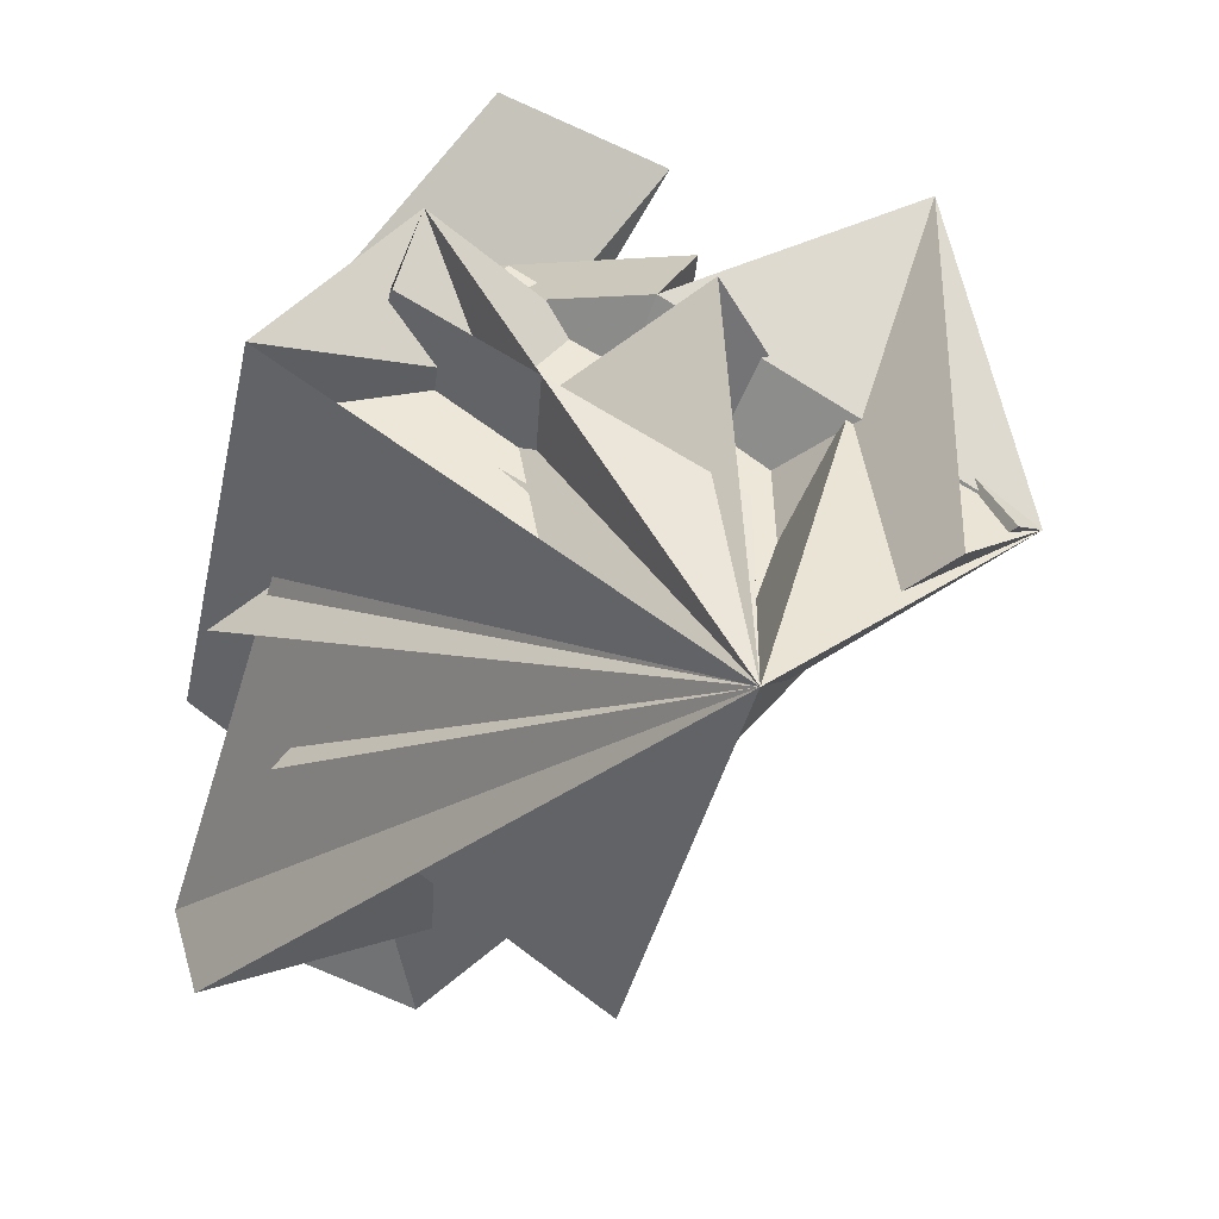
<metadata>
{"format":"obj","ext":"obj","renderer":"f3d","projection":"perspective","resolution":1024,"background":"white","views":[{"elev":14.4,"azim":36.4,"up":"+Z"}]}
</metadata>
<code>
o SketchUp_ID217
v 5.088 9.568 -8.209
v -0.2681 3.315 -1.753
v -0.5352 -4.693 -4.993
v -0.5352 -4.693 -4.993
v -0.2681 3.315 -1.753
v 5.088 9.568 -8.209
v -0.2681 3.315 -1.753
v -0.5352 -4.693 -4.993
v 5.088 9.568 -8.209
v -10.33 10.4 -16.24
v -0.5352 -4.693 -4.993
v -0.2681 3.315 -1.753
v -10.59 2.397 -19.48
v -10.59 2.397 -19.48
v -10.33 10.4 -16.24
v -0.5352 -4.693 -4.993
v -0.2681 3.315 -1.753
v -10.33 10.4 -16.24
v -10.59 2.397 -19.48
v -0.9929 6.616 -13.5
v 5.088 9.568 -8.209
v -0.5352 -4.693 -4.993
v -0.5352 -4.693 -4.993
v 5.088 9.568 -8.209
v -0.9929 6.616 -13.5
v -0.9929 6.616 -13.5
v 5.088 9.568 -8.209
v -0.2066 6.999 -18.27
v -0.2681 3.315 -1.753
v -0.2681 3.315 -1.753
v -0.2066 6.999 -18.27
v 5.088 9.568 -8.209
v -0.2066 6.999 -18.27
v 0.7742 0.4273 -3.89
v -10.33 10.4 -16.24
v -0.2681 3.315 -1.753
v -9.285 7.517 -18.38
v -9.285 7.517 -18.38
v 0.7742 0.4273 -3.89
v -10.33 10.4 -16.24
v -0.2681 3.315 -1.753
v 0.7742 0.4273 -3.89
v -9.285 7.517 -18.38
v -10.33 10.4 -16.24
v 7.042 3.609 -27.43
v -10.59 2.397 -19.48
v -3.674 7.802 -20.53
v -3.674 7.802 -20.53
v -10.33 10.4 -16.24
v 7.042 3.609 -27.43
v -10.59 2.397 -19.48
v -3.674 7.802 -20.53
v 7.042 3.609 -27.43
v 7.042 3.609 -27.43
v -0.5352 -4.693 -4.993
v -10.59 2.397 -19.48
v 17.1 -3.481 -12.94
v 17.1 -3.481 -12.94
v 7.042 3.609 -27.43
v -0.5352 -4.693 -4.993
v -10.59 2.397 -19.48
v 17.1 -3.481 -12.94
v -0.9929 6.616 -13.5
v -0.5352 -4.693 -4.993
v 17.1 -3.481 -12.94
v 17.1 -3.481 -12.94
v -0.5352 -4.693 -4.993
v -0.9929 6.616 -13.5
v 3.924 10.88 -8.996
v 5.088 9.568 -8.209
v -0.9929 6.616 -13.5
v -0.9929 6.616 -13.5
v 5.088 9.568 -8.209
v 3.924 10.88 -8.996
v 3.924 10.88 -8.996
v -0.2066 6.999 -18.27
v 5.088 9.568 -8.209
v 9.467 5.481 -3.346
v 9.467 5.481 -3.346
v 5.088 9.568 -8.209
v -0.2066 6.999 -18.27
v 9.467 5.481 -3.346
v -0.2066 6.999 -18.27
v 6.385 0.7117 -6.037
v -0.2681 3.315 -1.753
v 17.1 -3.481 -12.94
v 17.1 -3.481 -12.94
v -0.2066 6.999 -18.27
v 6.385 0.7117 -6.037
v -0.2681 3.315 -1.753
v 6.385 0.7117 -6.037
v 13.7 1.083 -8.837
v 6.385 0.7117 -6.037
v 17.1 -3.481 -12.94
v 17.1 -3.481 -12.94
v 6.385 0.7117 -6.037
v 13.7 1.083 -8.837
v 13.7 1.083 -8.837
v 0.7742 0.4273 -3.89
v -3.674 7.802 -20.53
v -9.285 7.517 -18.38
v 3.643 8.172 -23.33
v 6.385 0.7117 -6.037
v 13.7 1.083 -8.837
v 13.7 1.083 -8.837
v 6.385 0.7117 -6.037
v 3.643 8.172 -23.33
v 0.7742 0.4273 -3.89
v -3.674 7.802 -20.53
v -9.285 7.517 -18.38
v 3.643 8.172 -23.33
v 3.643 8.172 -23.33
v 7.042 3.609 -27.43
v -3.674 7.802 -20.53
v -3.674 7.802 -20.53
v 7.042 3.609 -27.43
v 3.643 8.172 -23.33
v 17.1 -3.481 -12.94
v 3.643 8.172 -23.33
v 13.7 1.083 -8.837
v 7.042 3.609 -27.43
v 7.042 3.609 -27.43
v 17.1 -3.481 -12.94
v 3.643 8.172 -23.33
v 13.7 1.083 -8.837
v -0.9929 6.616 -13.5
v 17.1 -3.481 -12.94
v -2.98 -1.575 -19.54
v -2.98 -1.575 -19.54
v 17.1 -3.481 -12.94
v -0.9929 6.616 -13.5
v -2.98 -1.575 -19.54
v 17.1 -3.481 -12.94
v 5.088 9.568 -8.209
v 3.924 10.88 -8.996
v 3.924 10.88 -8.996
v 5.088 9.568 -8.209
v 17.1 -3.481 -12.94
v 3.924 10.88 -8.996
v -0.9929 6.616 -13.5
v -2.98 -1.575 -19.54
v -2.98 -1.575 -19.54
v -0.9929 6.616 -13.5
v 3.924 10.88 -8.996
v 10.93 9.246 -8.754
v 5.088 9.568 -8.209
v -2.04 12 -10.35
v 9.467 5.481 -3.346
v 9.467 5.481 -3.346
v 10.93 9.246 -8.754
v 5.088 9.568 -8.209
v -2.04 12 -10.35
v -2.04 12 -10.35
v 10.93 9.246 -8.754
v 19.57 7.803 -10.29
v 17.1 -3.481 -12.94
v -0.2066 6.999 -18.27
v -0.2066 6.999 -18.27
v 17.1 -3.481 -12.94
v 19.57 7.803 -10.29
v 19.57 7.803 -10.29
v 3.924 10.88 -8.996
v -2.98 -1.575 -19.54
v 17.1 -3.481 -12.94
v 17.1 -3.481 -12.94
v -2.98 -1.575 -19.54
v 3.924 10.88 -8.996
v -2.04 12 -10.35
v 5.088 9.568 -8.209
v 17.1 -3.481 -12.94
v 17.1 -3.481 -12.94
v 5.088 9.568 -8.209
v -2.04 12 -10.35
v -2.04 12 -10.35
v -5.5 -1.669 -15.27
v 10.93 9.246 -8.754
v 10.93 9.246 -8.754
v -5.5 -1.669 -15.27
v -2.04 12 -10.35
v -5.5 -1.669 -15.27
v 10.93 9.246 -8.754
v -5.5 -1.669 -15.27
v 9.467 5.481 -3.346
v 9.467 5.481 -3.346
v -5.5 -1.669 -15.27
v 10.93 9.246 -8.754
v 19.57 7.803 -10.29
v -0.2066 6.999 -18.27
v 6.191 6.905 -4.35
v 6.191 6.905 -4.35
v -0.2066 6.999 -18.27
v 19.57 7.803 -10.29
v 6.191 6.905 -4.35
v 11.81 10.35 -6.226
v 17.1 -3.481 -12.94
v 19.57 7.803 -10.29
v 19.57 7.803 -10.29
v 17.1 -3.481 -12.94
v 11.81 10.35 -6.226
v 11.81 10.35 -6.226
v -2.04 12 -10.35
v 17.1 -3.481 -12.94
v -5.5 -1.669 -15.27
v -5.5 -1.669 -15.27
v 17.1 -3.481 -12.94
v -2.04 12 -10.35
v 17.1 -3.481 -12.94
v 9.467 5.481 -3.346
v -5.5 -1.669 -15.27
v -5.5 -1.669 -15.27
v 9.467 5.481 -3.346
v 17.1 -3.481 -12.94
v 19.57 7.803 -10.29
v 6.191 6.905 -4.35
v 12.83 12.58 -1.344
v 12.83 12.58 -1.344
v 6.191 6.905 -4.35
v 19.57 7.803 -10.29
v 12.83 12.58 -1.344
v 6.191 6.905 -4.35
v -0.2066 6.999 -18.27
v -6.592 4.878 -5.766
v -6.592 4.878 -5.766
v -0.2066 6.999 -18.27
v 6.191 6.905 -4.35
v -6.592 4.878 -5.766
v 11.81 10.35 -6.226
v 19.57 7.803 -10.29
v 19.26 6.885 -10.06
v 19.26 6.885 -10.06
v 19.57 7.803 -10.29
v 11.81 10.35 -6.226
v 19.26 6.885 -10.06
v -0.3332 10.08 -23.14
v 17.1 -3.481 -12.94
v 11.81 10.35 -6.226
v 11.81 10.35 -6.226
v 17.1 -3.481 -12.94
v -0.3332 10.08 -23.14
v -0.3332 10.08 -23.14
v 3.207 8.868 -13.48
v 12.83 12.58 -1.344
v 6.191 6.905 -4.35
v 6.191 6.905 -4.35
v 12.83 12.58 -1.344
v 3.207 8.868 -13.48
v -0.02678 10.99 -23.37
v 3.207 8.868 -13.48
v -2.826 6.543 -21.09
v 19.57 7.803 -10.29
v 9.882 12.28 -3.406
v 5.389 6.381 -20.21
v 12.83 12.58 -1.344
v 12.83 12.58 -1.344
v 19.57 7.803 -10.29
v 9.882 12.28 -3.406
v 5.389 6.381 -20.21
v 9.882 12.28 -3.406
v 5.389 6.381 -20.21
v -7.181 7.988 -4.905
v 6.191 6.905 -4.35
v -6.592 4.878 -5.766
v 5.603 10.02 -3.489
v 5.603 10.02 -3.489
v -7.181 7.988 -4.905
v 6.191 6.905 -4.35
v -6.592 4.878 -5.766
v -7.181 7.988 -4.905
v 5.603 10.02 -3.489
v 19.26 6.885 -10.06
v -0.3332 10.08 -23.14
v 11.81 10.35 -6.226
v 11.81 10.35 -6.226
v -0.3332 10.08 -23.14
v 19.26 6.885 -10.06
v 19.57 7.803 -10.29
v -0.3332 10.08 -23.14
v 19.26 6.885 -10.06
v -0.02678 10.99 -23.37
v -0.02678 10.99 -23.37
v 19.57 7.803 -10.29
v -0.3332 10.08 -23.14
v 19.26 6.885 -10.06
v -0.02678 10.99 -23.37
v 17.1 -3.481 -12.94
v -0.3332 10.08 -23.14
v -0.3332 10.08 -23.14
v 17.1 -3.481 -12.94
v -0.02678 10.99 -23.37
v -0.6152 14.1 -22.51
v 3.207 8.868 -13.48
v 2.619 11.98 -12.62
v -0.02678 10.99 -23.37
v -0.02678 10.99 -23.37
v -0.6152 14.1 -22.51
v 3.207 8.868 -13.48
v 2.619 11.98 -12.62
v -0.6152 14.1 -22.51
v 2.619 11.98 -12.62
v -0.02678 10.99 -23.37
v 19.57 7.803 -10.29
v -2.826 6.543 -21.09
v -2.826 6.543 -21.09
v 19.57 7.803 -10.29
v -0.02678 10.99 -23.37
v 19.87 2.683 -9.99
v 3.207 8.868 -13.48
v -2.826 6.543 -21.09
v 12.83 12.58 -1.344
v 12.83 12.58 -1.344
v 19.87 2.683 -9.99
v 3.207 8.868 -13.48
v -2.826 6.543 -21.09
v 19.87 2.683 -9.99
v 2.619 11.98 -12.62
v 6.191 6.905 -4.35
v 5.603 10.02 -3.489
v 3.207 8.868 -13.48
v 3.207 8.868 -13.48
v 2.619 11.98 -12.62
v 6.191 6.905 -4.35
v 5.603 10.02 -3.489
v 9.882 12.28 -3.406
v 19.87 2.683 -9.99
v 5.69 1.261 -19.9
v 12.83 12.58 -1.344
v 12.83 12.58 -1.344
v 9.882 12.28 -3.406
v 19.87 2.683 -9.99
v 5.69 1.261 -19.9
v 5.69 1.261 -19.9
v 5.389 6.381 -20.21
v 9.882 12.28 -3.406
v 5.69 1.261 -19.9
v 5.69 1.261 -19.9
v 9.882 12.28 -3.406
v 5.389 6.381 -20.21
v 19.87 2.683 -9.99
v 5.389 6.381 -20.21
v 5.69 1.261 -19.9
v 19.57 7.803 -10.29
v 19.57 7.803 -10.29
v 19.87 2.683 -9.99
v 5.389 6.381 -20.21
v 5.69 1.261 -19.9
v -6.592 4.878 -5.766
v -4.659 10.34 -11.67
v -7.181 7.988 -4.905
v -4.071 7.227 -12.53
v -4.071 7.227 -12.53
v -6.592 4.878 -5.766
v -4.659 10.34 -11.67
v -7.181 7.988 -4.905
v -4.071 7.227 -12.53
v -4.659 10.34 -11.67
v -4.659 10.34 -11.67
v 5.603 10.02 -3.489
v -7.181 7.988 -4.905
v -0.6152 14.1 -22.51
v 2.619 11.98 -12.62
v 2.619 11.98 -12.62
v -0.6152 14.1 -22.51
v 5.603 10.02 -3.489
v -4.659 10.34 -11.67
v -7.181 7.988 -4.905
v 17.1 -3.481 -12.94
v -0.02678 10.99 -23.37
v 2.596 9.178 -25.23
v 2.596 9.178 -25.23
v -0.02678 10.99 -23.37
v 17.1 -3.481 -12.94
v 2.596 9.178 -25.23
v -4.071 7.227 -12.53
v -0.6152 14.1 -22.51
v -4.659 10.34 -11.67
v -0.474 10.58 -22.17
v -0.02678 10.99 -23.37
v -0.02678 10.99 -23.37
v -0.474 10.58 -22.17
v -0.6152 14.1 -22.51
v -4.071 7.227 -12.53
v -4.659 10.34 -11.67
v -0.474 10.58 -22.17
v 19.57 7.803 -10.29
v 19.87 2.683 -9.99
v -2.826 6.543 -21.09
v -2.826 6.543 -21.09
v 19.87 2.683 -9.99
v 19.57 7.803 -10.29
v -1.315 13.93 -5.599
v -6.592 4.878 -5.766
v -3.837 11.58 1.163
v -4.071 7.227 -12.53
v -4.071 7.227 -12.53
v -1.315 13.93 -5.599
v -6.592 4.878 -5.766
v -3.837 11.58 1.163
v -3.837 11.58 1.163
v -1.315 13.93 -5.599
v 2.596 9.178 -25.23
v -9.492 0.3433 -26.33
v -6.869 -1.472 -28.19
v -1.074 9.816 -23.7
v -0.02678 10.99 -23.37
v -0.02678 10.99 -23.37
v 2.596 9.178 -25.23
v -1.074 9.816 -23.7
v -9.492 0.3433 -26.33
v -6.869 -1.472 -28.19
v -6.869 -1.472 -28.19
v -1.074 9.816 -23.7
v -9.492 0.3433 -26.33
v 2.596 9.178 -25.23
v 14.74 9.454 -8.315
v 17.1 -3.481 -12.94
v 17.1 -3.481 -12.94
v 14.74 9.454 -8.315
v 2.596 9.178 -25.23
v 14.74 9.454 -8.315
v 2.729 17.7 -16.45
v -4.071 7.227 -12.53
v -1.315 13.93 -5.599
v -0.474 10.58 -22.17
v -0.02678 10.99 -23.37
v -0.02678 10.99 -23.37
v 2.729 17.7 -16.45
v -0.474 10.58 -22.17
v -4.071 7.227 -12.53
v -1.315 13.93 -5.599
v 2.729 17.7 -16.45
v -0.474 10.58 -22.17
v -4.071 7.227 -12.53
v 1.637 13.26 -16.8
v 1.637 13.26 -16.8
v -4.071 7.227 -12.53
v -0.474 10.58 -22.17
v 1.637 13.26 -16.8
v -0.474 10.58 -22.17
v -9.492 0.3433 -26.33
v -4.071 7.227 -12.53
v -1.074 9.816 -23.7
v -1.074 9.816 -23.7
v -0.474 10.58 -22.17
v -9.492 0.3433 -26.33
v -4.071 7.227 -12.53
v -6.736 7.047 -19.41
v 2.729 17.7 -16.45
v -1.315 13.93 -5.599
v -1.315 13.93 -5.599
v 2.729 17.7 -16.45
v -6.736 7.047 -19.41
v 0.2731 15.95 -1.554
v -6.736 7.047 -19.41
v -4.071 7.227 -12.53
v -6.736 7.047 -19.41
v -1.315 13.93 -5.599
v -9.492 0.3433 -26.33
v -9.492 0.3433 -26.33
v -4.071 7.227 -12.53
v -6.736 7.047 -19.41
v -1.315 13.93 -5.599
v -2.483 9.244 -8.483
v -1.315 13.93 -5.599
v 0.2731 15.95 -1.554
v -4.071 7.227 -12.53
v -4.071 7.227 -12.53
v -2.483 9.244 -8.483
v -1.315 13.93 -5.599
v 0.2731 15.95 -1.554
v -2.483 9.244 -8.483
v -6.592 4.878 -5.766
v 0.2731 15.95 -1.554
v -3.837 11.58 1.163
v -2.483 9.244 -8.483
v -2.483 9.244 -8.483
v -6.592 4.878 -5.766
v 0.2731 15.95 -1.554
v -3.837 11.58 1.163
v -6.869 -1.472 -28.19
v 14.74 9.454 -8.315
v 2.596 9.178 -25.23
v 2.596 9.178 -25.23
v 14.74 9.454 -8.315
v -6.869 -1.472 -28.19
v -1.074 9.816 -23.7
v -6.736 7.047 -19.41
v -9.492 0.3433 -26.33
v 2.729 17.7 -16.45
v -0.02678 10.99 -23.37
v -0.02678 10.99 -23.37
v -1.074 9.816 -23.7
v 2.729 17.7 -16.45
v -6.736 7.047 -19.41
v -9.492 0.3433 -26.33
v -3.784 6.374 -30.61
v -9.492 0.3433 -26.33
v -1.074 9.816 -23.7
v -1.074 9.816 -23.7
v -9.492 0.3433 -26.33
v -3.784 6.374 -30.61
v -3.784 6.374 -30.61
v 17.1 -3.481 -12.94
v -6.869 -1.472 -28.19
v -9.492 0.3433 -26.33
v -9.492 0.3433 -26.33
v -6.869 -1.472 -28.19
v 17.1 -3.481 -12.94
v 14.74 9.454 -8.315
v -6.869 -1.472 -28.19
v 17.1 -3.481 -12.94
v 17.1 -3.481 -12.94
v -6.869 -1.472 -28.19
v 14.74 9.454 -8.315
v 10.83 0.9782 -18.97
v -0.474 10.58 -22.17
v 1.637 13.26 -16.8
v -1.074 9.816 -23.7
v -3.784 6.374 -30.61
v -3.784 6.374 -30.61
v 10.83 0.9782 -18.97
v -1.074 9.816 -23.7
v -0.474 10.58 -22.17
v 1.637 13.26 -16.8
v 10.83 0.9782 -18.97
v 1.637 13.26 -16.8
v -4.071 7.227 -12.53
v -2.483 9.244 -8.483
v -2.483 9.244 -8.483
v -4.071 7.227 -12.53
v 1.637 13.26 -16.8
v -2.483 9.244 -8.483
v -6.592 4.878 -5.766
v 17.1 -3.481 -12.94
v 17.1 -3.481 -12.94
v -6.592 4.878 -5.766
v -2.483 9.244 -8.483
v -2.855 -1.068 -12.58
v -9.492 0.3433 -26.33
v -3.784 6.374 -30.61
v -3.784 6.374 -30.61
v -9.492 0.3433 -26.33
v -2.855 -1.068 -12.58
v -2.855 -1.068 -12.58
v 17.1 -3.481 -12.94
v -9.492 0.3433 -26.33
v -2.855 -1.068 -12.58
v -2.855 -1.068 -12.58
v -9.492 0.3433 -26.33
v 17.1 -3.481 -12.94
v 1.637 13.26 -16.8
v 11.2 11.29 -14.88
v 10.83 0.9782 -18.97
v 10.83 0.9782 -18.97
v 11.2 11.29 -14.88
v 1.637 13.26 -16.8
v 11.2 11.29 -14.88
v 10.83 0.9782 -18.97
v -2.855 -1.068 -12.58
v -3.784 6.374 -30.61
v -3.784 6.374 -30.61
v -2.855 -1.068 -12.58
v 10.83 0.9782 -18.97
v 11.2 11.29 -14.88
v 1.637 13.26 -16.8
v -2.483 9.244 -8.483
v -2.483 9.244 -8.483
v 1.637 13.26 -16.8
v 11.2 11.29 -14.88
v -2.483 9.244 -8.483
v 17.1 -3.481 -12.94
v -2.855 -1.068 -12.58
v -2.855 -1.068 -12.58
v 17.1 -3.481 -12.94
v -2.483 9.244 -8.483
v 13.2 -0.886 -14.5
v 11.2 11.29 -14.88
v 13.57 9.426 -10.4
v 10.83 0.9782 -18.97
v 10.83 0.9782 -18.97
v 13.2 -0.886 -14.5
v 11.2 11.29 -14.88
v 13.57 9.426 -10.4
v 13.2 -0.886 -14.5
v 13.57 9.426 -10.4
v 10.83 0.9782 -18.97
v -0.4838 -2.932 -8.102
v -2.855 -1.068 -12.58
v 13.2 -0.886 -14.5
v 13.2 -0.886 -14.5
v 10.83 0.9782 -18.97
v -0.4838 -2.932 -8.102
v -2.855 -1.068 -12.58
v -0.4838 -2.932 -8.102
v -0.1119 7.38 -4.006
v 11.2 11.29 -14.88
v -2.483 9.244 -8.483
v 13.57 9.426 -10.4
v 13.57 9.426 -10.4
v -0.1119 7.38 -4.006
v 11.2 11.29 -14.88
v -2.483 9.244 -8.483
v -0.1119 7.38 -4.006
v -2.483 9.244 -8.483
v -0.4838 -2.932 -8.102
v -0.1119 7.38 -4.006
v -2.855 -1.068 -12.58
v -2.855 -1.068 -12.58
v -2.483 9.244 -8.483
v -0.4838 -2.932 -8.102
v -0.1119 7.38 -4.006
v 13.2 -0.886 -14.5
v -0.1119 7.38 -4.006
v -0.4838 -2.932 -8.102
v 13.57 9.426 -10.4
v 13.57 9.426 -10.4
v 13.2 -0.886 -14.5
v -0.1119 7.38 -4.006
v -0.4838 -2.932 -8.102
f 1 2 3
f 10 11 12
f 11 10 13
f 20 21 22
f 27 28 29
f 34 35 36
f 35 34 37
f 44 45 46
f 45 44 47
f 54 55 56
f 55 54 57
f 63 64 65
f 69 70 71
f 76 77 78
f 83 84 85
f 84 83 86
f 92 93 94
f 99 100 101
f 100 99 102
f 102 99 103
f 102 103 104
f 112 113 114
f 118 119 120
f 119 118 121
f 126 127 128
f 133 134 135
f 139 140 141
f 145 146 147
f 146 145 148
f 155 156 157
f 162 163 164
f 168 169 170
f 174 175 176
f 181 182 183
f 187 188 189
f 194 195 196
f 201 202 203
f 207 208 209
f 213 214 215
f 220 221 222
f 227 228 229
f 234 235 236
f 241 242 243
f 250 251 252
f 251 250 253
f 260 261 262
f 261 260 263
f 270 271 272
f 276 277 278
f 277 276 279
f 284 285 286
f 290 291 292
f 291 290 293
f 300 301 302
f 306 307 308
f 307 306 309
f 315 316 317
f 316 315 318
f 323 324 325
f 324 323 326
f 332 333 334
f 338 339 340
f 339 338 341
f 346 347 348
f 347 346 349
f 356 357 358
f 357 356 359
f 357 359 360
f 366 367 368
f 373 374 375
f 374 373 376
f 374 376 377
f 384 385 386
f 390 391 392
f 391 390 393
f 400 401 402
f 401 400 403
f 403 400 404
f 413 414 415
f 420 421 422
f 421 420 423
f 423 420 424
f 431 432 433
f 438 439 440
f 439 438 441
f 446 447 448
f 454 455 456
f 455 454 457
f 462 463 464
f 463 462 465
f 471 472 473
f 472 471 474
f 479 480 481
f 485 486 487
f 486 485 488
f 488 485 489
f 495 496 497
f 502 503 504
f 508 509 510
f 514 515 516
f 515 514 517
f 517 514 518
f 525 526 527
f 531 532 533
f 537 538 539
f 544 545 546
f 550 551 552
f 557 558 559
f 563 564 565
f 569 570 571
f 575 576 577
f 576 575 578
f 585 586 587
f 586 585 588
f 594 595 596
f 595 594 597
f 603 604 605
f 604 603 606
f 611 612 613
f 612 611 614
f 4 5 6
f 14 15 16
f 17 16 15
f 23 24 25
f 30 31 32
f 38 39 40
f 41 40 39
f 48 49 50
f 51 50 49
f 58 59 60
f 61 60 59
f 66 67 68
f 72 73 74
f 79 80 81
f 87 88 89
f 90 89 88
f 95 96 97
f 105 106 107
f 106 108 107
f 107 108 109
f 110 109 108
f 115 116 117
f 122 123 124
f 125 124 123
f 129 130 131
f 136 137 138
f 142 143 144
f 149 150 151
f 152 151 150
f 158 159 160
f 165 166 167
f 171 172 173
f 177 178 179
f 184 185 186
f 190 191 192
f 197 198 199
f 204 205 206
f 210 211 212
f 216 217 218
f 223 224 225
f 230 231 232
f 237 238 239
f 244 245 246
f 254 255 256
f 257 256 255
f 264 265 266
f 267 266 265
f 273 274 275
f 280 281 282
f 283 282 281
f 287 288 289
f 294 295 296
f 297 296 295
f 303 304 305
f 310 311 312
f 313 312 311
f 319 320 321
f 322 321 320
f 327 328 329
f 330 329 328
f 335 336 337
f 342 343 344
f 345 344 343
f 350 351 352
f 353 352 351
f 361 362 363
f 362 364 363
f 365 363 364
f 369 370 371
f 378 379 380
f 379 381 380
f 382 380 381
f 387 388 389
f 394 395 396
f 397 396 395
f 405 406 407
f 407 406 408
f 409 408 406
f 416 417 418
f 425 426 427
f 427 426 428
f 429 428 426
f 434 435 436
f 442 443 444
f 445 444 443
f 449 450 451
f 458 459 460
f 461 460 459
f 466 467 468
f 469 468 467
f 475 476 477
f 478 477 476
f 482 483 484
f 490 491 492
f 492 491 493
f 494 493 491
f 498 499 500
f 505 506 507
f 511 512 513
f 519 520 521
f 521 520 522
f 523 522 520
f 528 529 530
f 534 535 536
f 540 541 542
f 547 548 549
f 553 554 555
f 560 561 562
f 566 567 568
f 572 573 574
f 579 580 581
f 582 581 580
f 589 590 591
f 592 591 590
f 598 599 600
f 601 600 599
f 607 608 609
f 610 609 608
f 615 616 617
f 618 617 616
l 7 8
l 9 8
l 7 9
l 7 18
l 18 19
l 8 19
l 8 26
l 26 9
l 9 33
l 33 7
l 7 42
l 42 43
l 18 43
l 18 52
l 52 53
l 53 19
l 62 53
l 62 8
l 62 26
l 9 75
l 75 26
l 33 82
l 82 9
l 33 62
l 91 62
l 7 91
l 62 98
l 91 98
l 42 91
l 98 111
l 52 111
l 43 52
l 53 111
l 132 26
l 62 132
l 75 62
l 9 62
l 75 132
l 9 153
l 154 153
l 82 154
l 33 161
l 62 161
l 62 153
l 153 180
l 154 180
l 82 180
l 193 161
l 33 193
l 200 161
l 62 200
l 62 180
l 82 62
l 193 219
l 219 161
l 226 33
l 226 193
l 200 233
l 161 233
l 200 240
l 240 62
l 247 248
l 247 249
l 249 248
l 248 219
l 248 193
l 219 258
l 258 259
l 161 259
l 226 268
l 268 269
l 193 269
l 233 240
l 161 247
l 247 240
l 62 247
l 298 299
l 247 298
l 248 299
l 161 249
l 314 249
l 219 314
l 299 269
l 314 331
l 258 331
l 259 331
l 161 314
l 226 354
l 354 355
l 268 355
l 355 298
l 247 372
l 372 62
l 354 383
l 383 247
l 398 399
l 354 399
l 226 398
l 372 410
l 247 411
l 411 412
l 412 410
l 62 419
l 419 372
l 399 430
l 247 430
l 437 383
l 354 437
l 383 411
l 354 412
l 398 452
l 452 399
l 399 453
l 430 453
l 412 453
l 470 452
l 470 354
l 226 470
l 410 419
l 412 501
l 411 501
l 412 62
l 62 410
l 524 437
l 524 501
l 470 437
l 62 226
l 62 470
l 501 543
l 543 412
l 62 543
l 556 437
l 524 556
l 543 524
l 470 556
l 543 470
l 583 584
l 524 583
l 556 584
l 593 583
l 543 593
l 470 602
l 602 584
l 593 602

</code>
